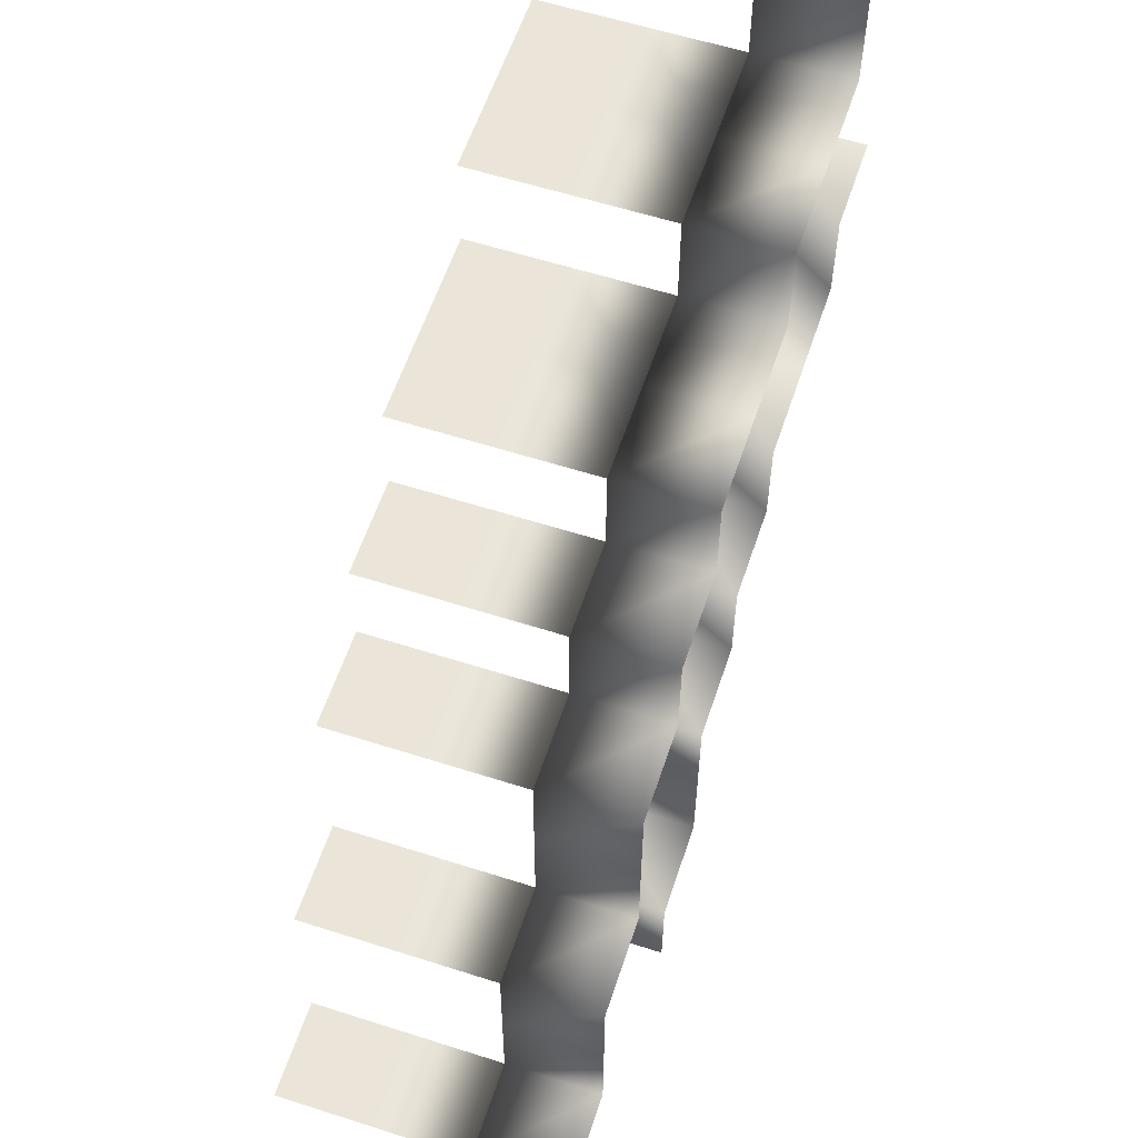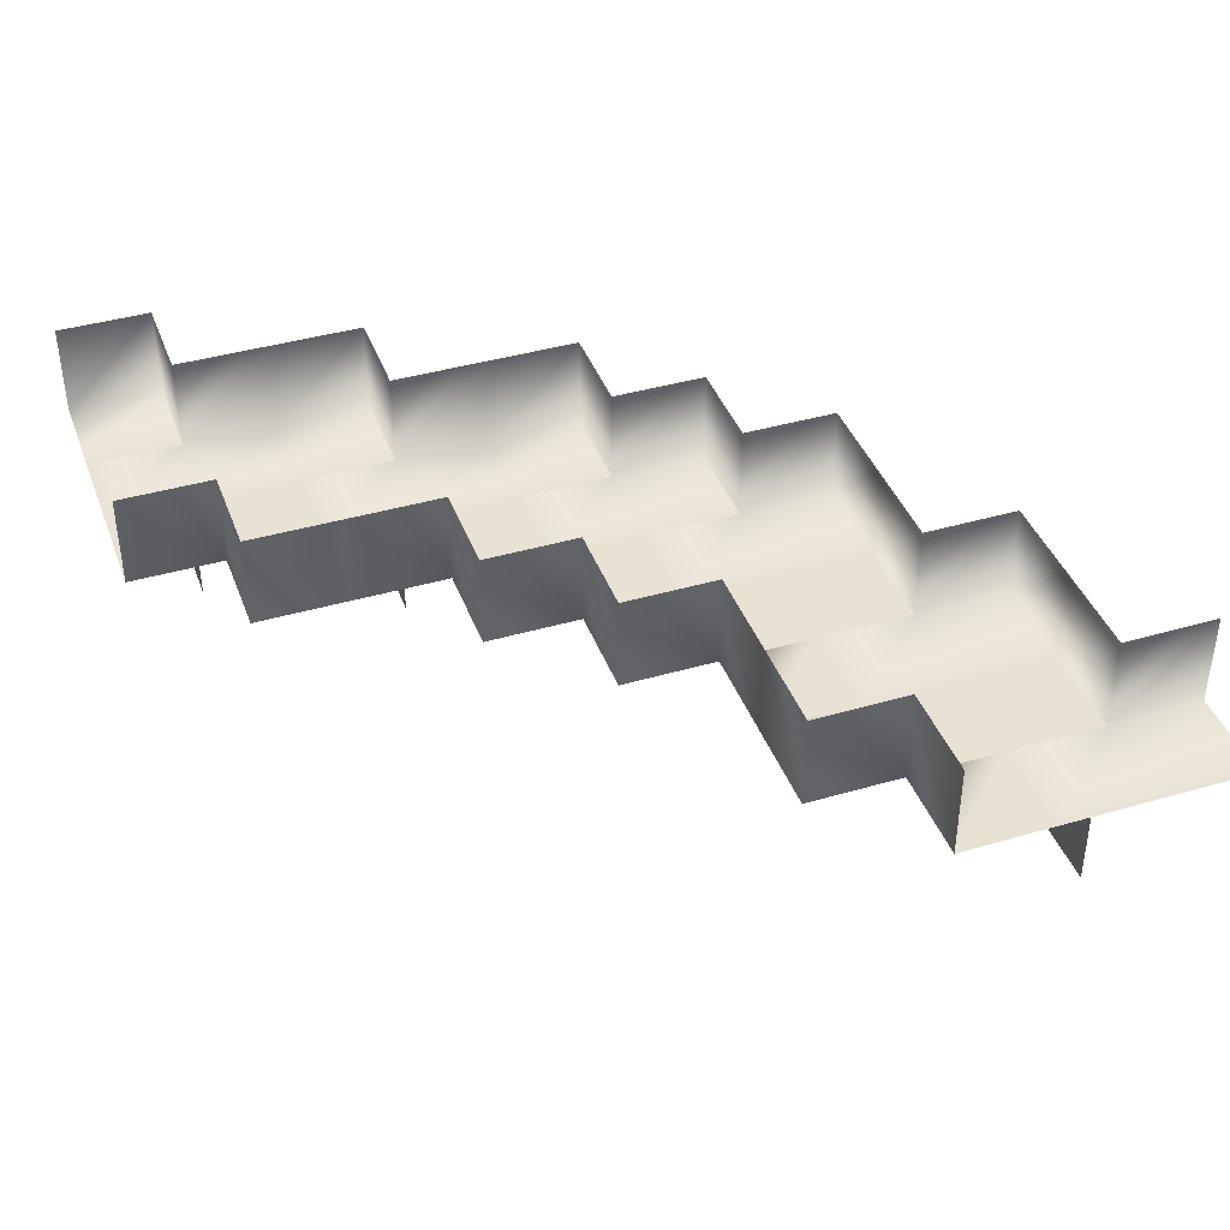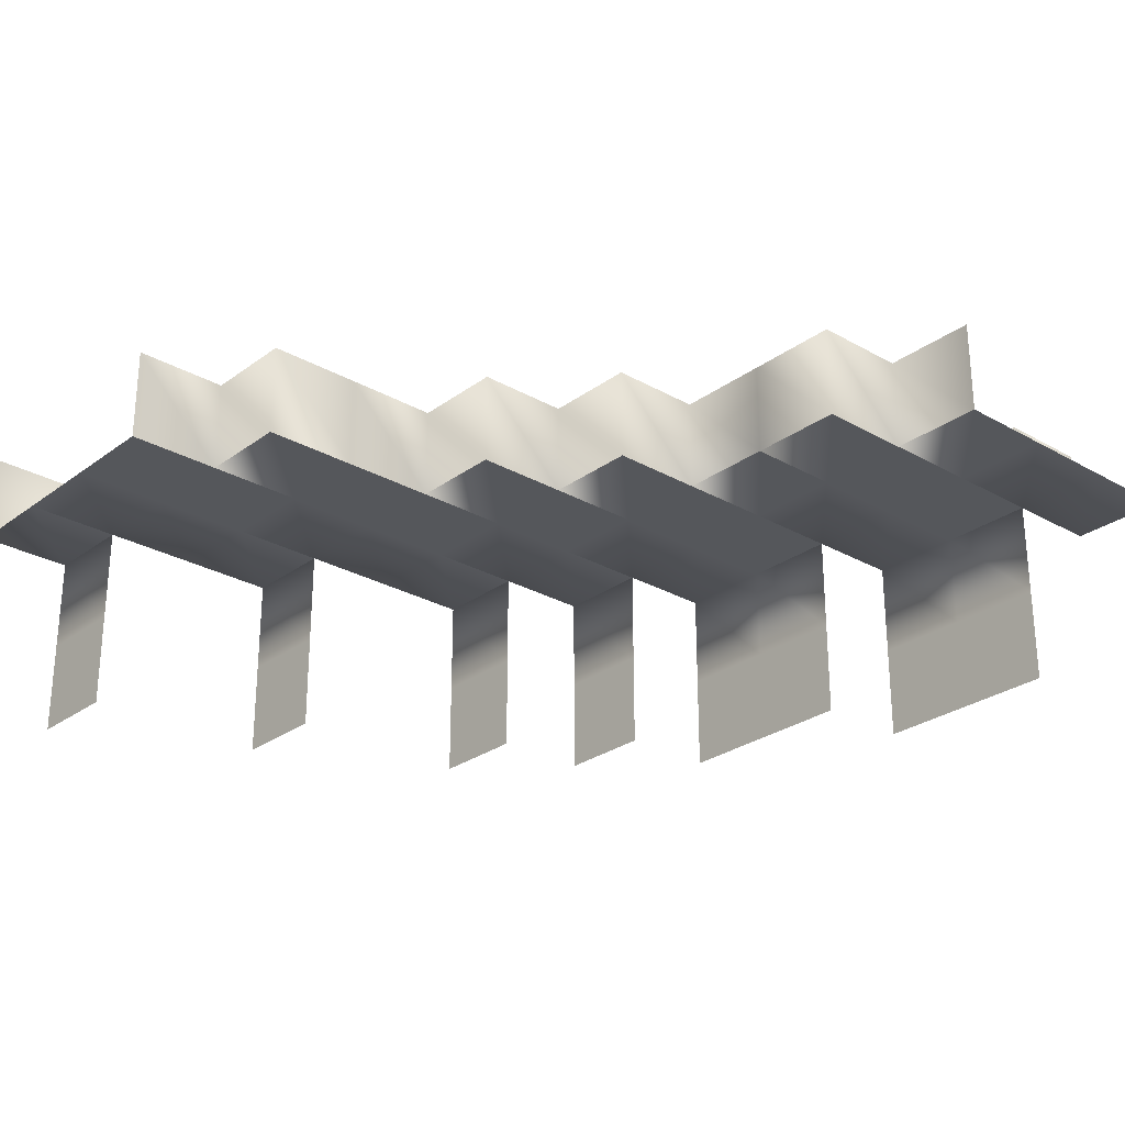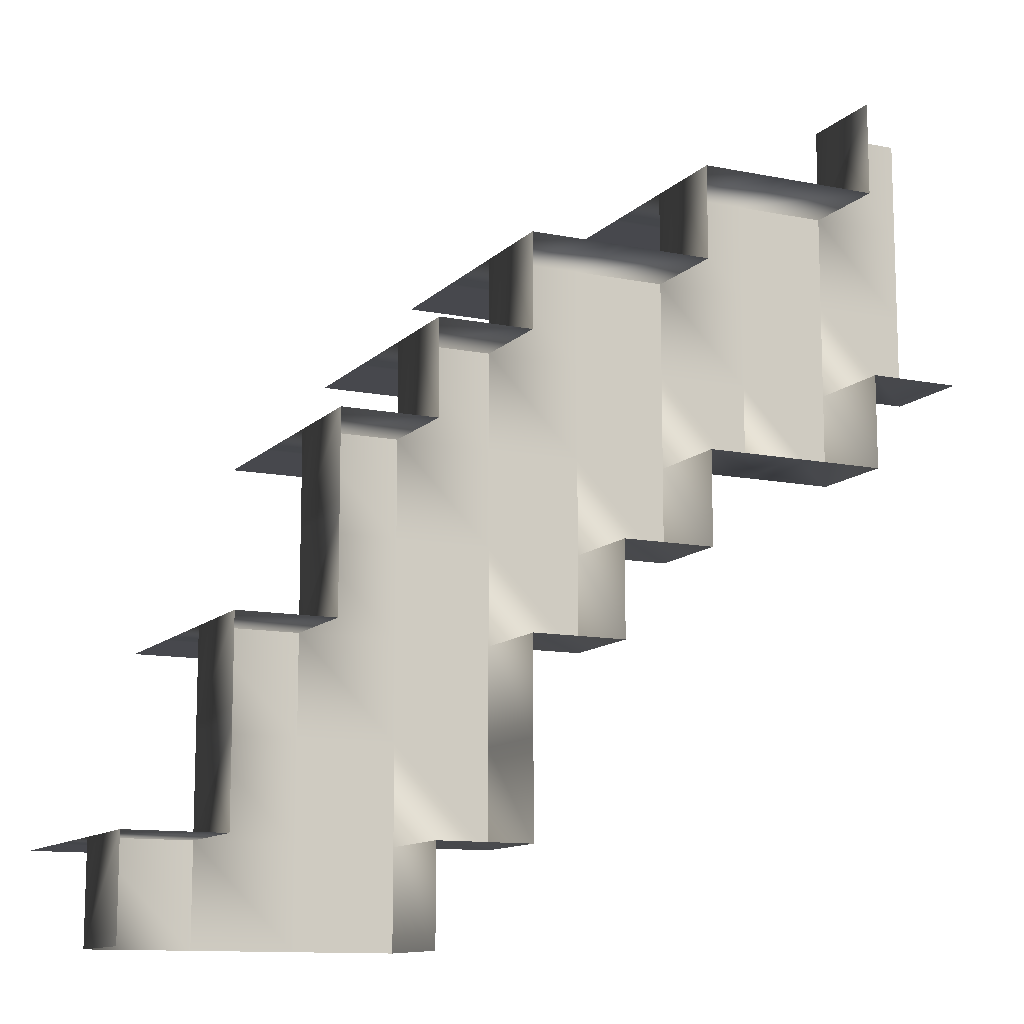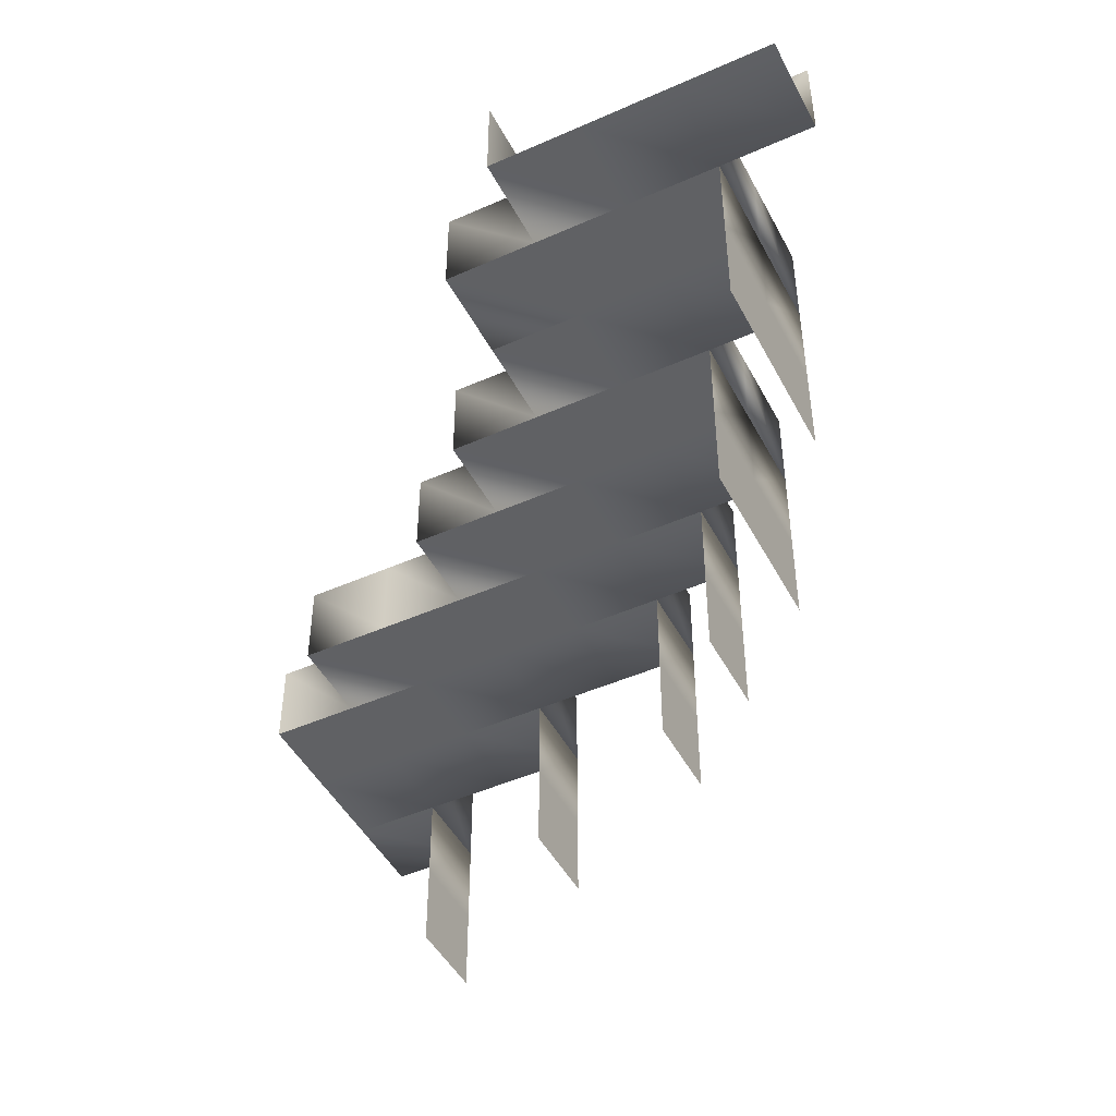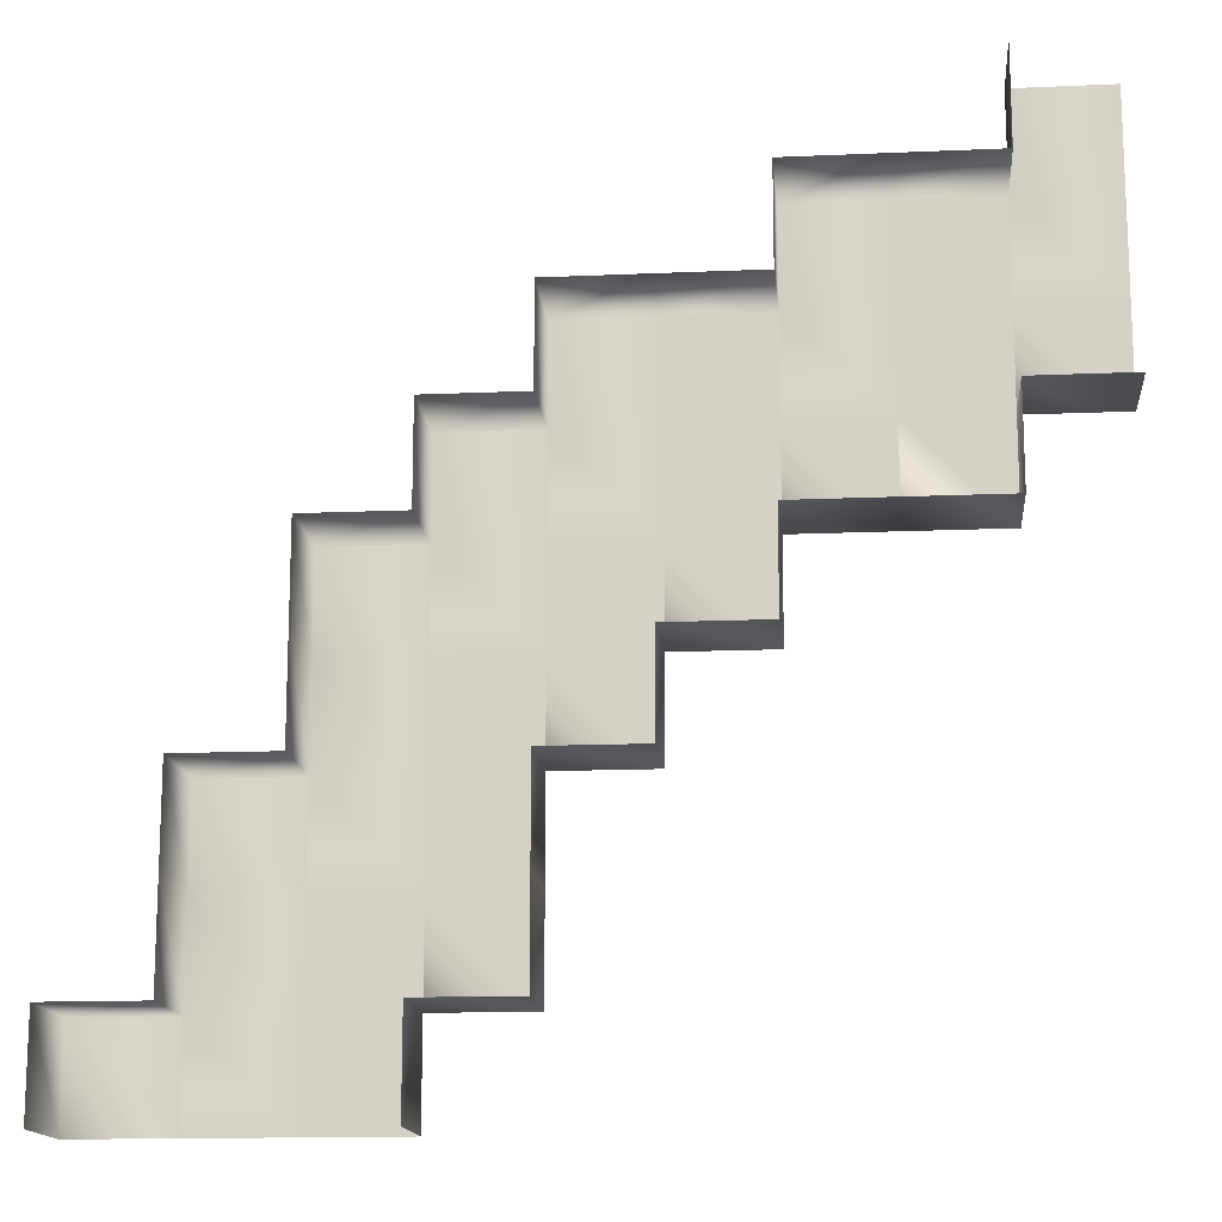
<metadata>
{"format":"obj","ext":"obj","renderer":"f3d","projection":"perspective","resolution":1024,"background":"white","views":[{"elev":58.8,"azim":108.3,"up":"+Z"},{"elev":40.7,"azim":-109.6,"up":"+Y"},{"elev":-26.9,"azim":-131.4,"up":"+Y"},{"elev":-11.8,"azim":154.2,"up":"+Z"},{"elev":-46.9,"azim":-63.3,"up":"+Y"},{"elev":-14.8,"azim":-174.6,"up":"+Z"}]}
</metadata>
<code>
o Default
v 19 0 5
v 19 1 5
v 18 1 5
v 18 0 5
v 19 0 4
v 19 1 4
v 11 0 12
v 11 1 12
v 11 1 13
v 11 0 13
v 12 0 12
v 12 1 12
v 13 0 12
v 13 1 12
v 13 0 11
v 13 1 11
v 14 0 11
v 14 1 11
v 15 0 11
v 15 1 11
v 15 0 10
v 15 1 10
v 16 0 10
v 16 1 10
v 16 0 9
v 16 1 9
v 17 0 9
v 17 1 9
v 17 0 8
v 17 1 8
v 17 0 7
v 17 1 7
v 18 0 7
v 18 1 7
v 18 0 6
v 18 1 6
v 11 -1 12
v 12 -1 12
v 11 -2 12
v 11 -1 12
v 12 -1 12
v 12 -2 12
v 13 -1 12
v 13 -2 12
v 13 -1 12
v 14 -2 11
v 14 -1 11
v 15 -1 11
v 15 -2 11
v 13 -2 11
v 13 -1 11
v 13 -1 11
v 14 -1 11
v 15 -1 11
v 15 -2 10
v 15 -1 10
v 16 -1 10
v 16 -2 10
v 15 -1 10
v 16 -1 10
v 16 -2 9
v 16 -1 9
v 17 -1 9
v 17 -2 9
v 16 -1 9
v 17 -1 9
v 17 -2 7
v 17 -1 7
v 18 -1 7
v 18 -2 7
v 17 -1 7
v 18 -1 7
v 18 -2 5
v 18 -1 5
v 19 -1 5
v 19 -2 5
v 18 -1 5
v 19 -1 5
v 16 0 5
v 16 1 5
v 16 1 4
v 16 0 4
v 15 0 5
v 15 1 5
v 15 0 6
v 15 1 6
v 15 0 7
v 15 1 7
v 14 0 7
v 14 1 7
v 14 0 8
v 14 1 8
v 13 0 8
v 13 1 8
v 13 0 9
v 13 1 9
v 12 0 9
v 12 1 9
v 11 0 9
v 11 1 9
v 11 0 10
v 11 1 10
v 10 0 10
v 10 1 10
v 15 0 8
v 14 0 8
v 14 0 7
v 16 0 6
v 15 0 6
v 15 0 5
v 16 0 7
v 15 0 7
v 17 0 5
v 17 0 4
v 18 0 4
v 16 0 7
v 16 0 6
v 17 0 6
v 16 0 5
v 17 0 5
v 16 0 4
v 17 0 4
v 16 0 8
v 15 0 8
v 15 0 9
v 14 0 10
v 14 0 9
v 15 0 9
v 14 0 9
v 13 0 9
v 13 0 8
v 14 0 10
v 13 0 10
v 12 0 11
v 12 0 10
v 13 0 10
v 12 0 9
v 12 0 10
v 11 0 10
v 11 0 9
v 12 0 11
v 11 0 11
v 10 0 12
v 10 0 11
v 11 0 11
v 10 0 10
v 11 0 12
v 12 0 12
v 13 0 11
v 14 0 11
v 15 0 10
v 16 0 9
v 16 0 8
v 17 0 7
v 17 0 6
v 18 0 5
v 18 0 4
v 10 0 13
g Scene
f 1 3 2
f 1 4 3
f 5 2 6
f 5 1 2
f 7 9 8
f 7 10 9
f 11 8 12
f 11 7 8
f 13 12 14
f 13 11 12
f 15 14 16
f 15 13 14
f 17 16 18
f 17 15 16
f 19 18 20
f 19 17 18
f 21 20 22
f 21 19 20
f 23 22 24
f 23 21 22
f 25 24 26
f 25 23 24
f 27 26 28
f 27 25 26
f 29 28 30
f 29 27 28
f 31 30 32
f 31 29 30
f 33 32 34
f 33 31 32
f 35 34 36
f 35 33 34
f 4 36 3
f 4 35 36
f 37 11 7
f 37 38 11
f 39 41 40
f 39 42 41
f 42 43 41
f 42 44 43
f 38 13 11
f 38 45 13
f 46 48 47
f 46 49 48
f 50 47 51
f 50 46 47
f 52 17 15
f 52 53 17
f 53 19 17
f 53 54 19
f 55 57 56
f 55 58 57
f 59 23 21
f 59 60 23
f 61 63 62
f 61 64 63
f 65 27 25
f 65 66 27
f 67 69 68
f 67 70 69
f 71 33 31
f 71 72 33
f 73 75 74
f 73 76 75
f 77 1 4
f 77 78 1
f 79 81 80
f 79 82 81
f 83 80 84
f 83 79 80
f 85 84 86
f 85 83 84
f 87 86 88
f 87 85 86
f 89 88 90
f 89 87 88
f 91 90 92
f 91 89 90
f 93 92 94
f 93 91 92
f 95 94 96
f 95 93 94
f 97 96 98
f 97 95 96
f 99 98 100
f 99 97 98
f 101 100 102
f 101 99 100
f 103 102 104
f 103 101 102
f 105 107 106
f 105 87 107
f 108 110 109
f 108 79 110
f 111 109 112
f 111 108 109
f 4 114 113
f 4 115 114
f 31 117 116
f 31 118 117
f 118 119 117
f 118 120 119
f 120 121 119
f 120 122 121
f 123 112 124
f 123 111 112
f 25 124 125
f 25 123 124
f 21 127 126
f 21 128 127
f 128 106 127
f 128 105 106
f 129 131 130
f 129 91 131
f 132 130 133
f 132 129 130
f 15 135 134
f 15 136 135
f 136 137 135
f 136 95 137
f 138 140 139
f 138 97 140
f 141 139 142
f 141 138 139
f 7 144 143
f 7 145 144
f 145 146 144
f 145 101 146
f 11 142 147
f 11 141 142
f 13 134 148
f 13 15 134
f 17 133 149
f 17 132 133
f 19 126 150
f 19 21 126
f 23 125 151
f 23 25 125
f 27 153 152
f 27 29 153
f 29 116 153
f 29 31 116
f 33 155 154
f 33 35 155
f 35 113 155
f 35 4 113
f 1 157 156
f 1 5 157
f 10 143 158
f 10 7 143

</code>
